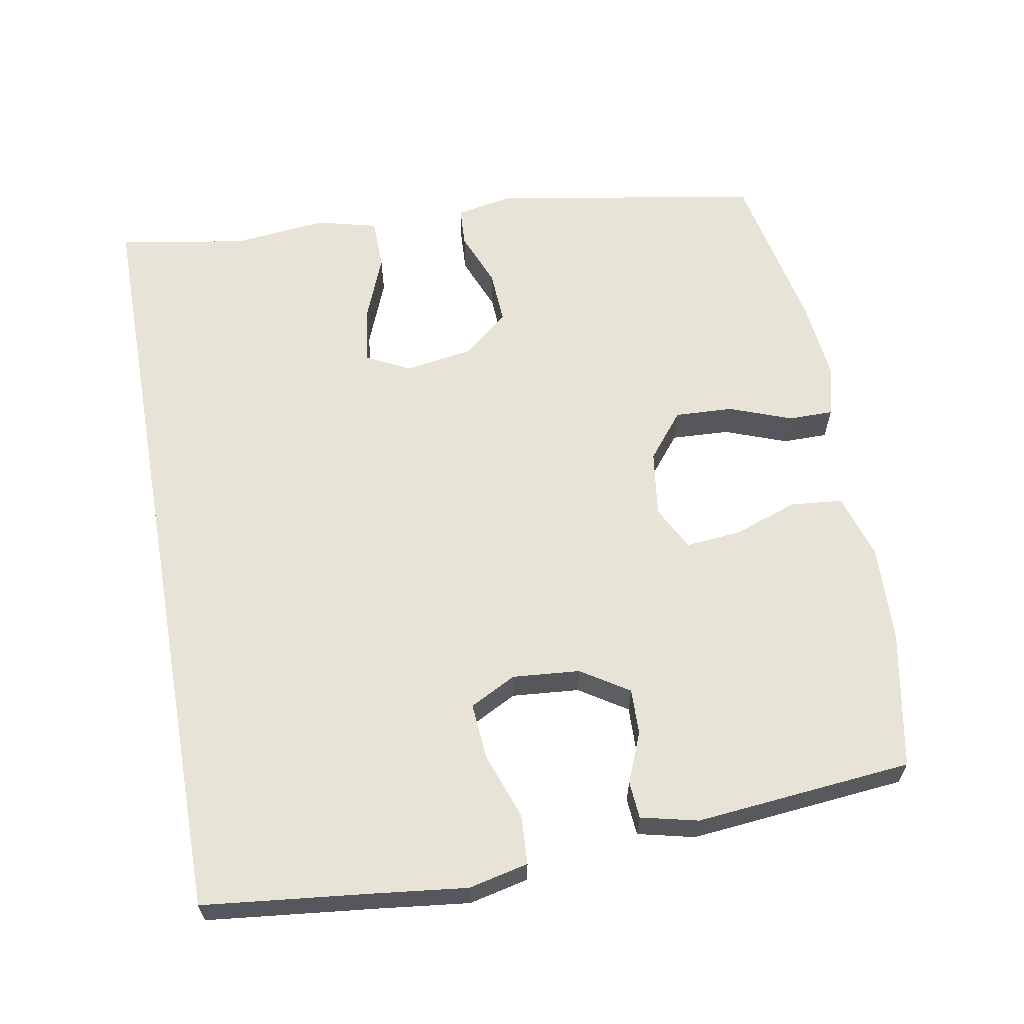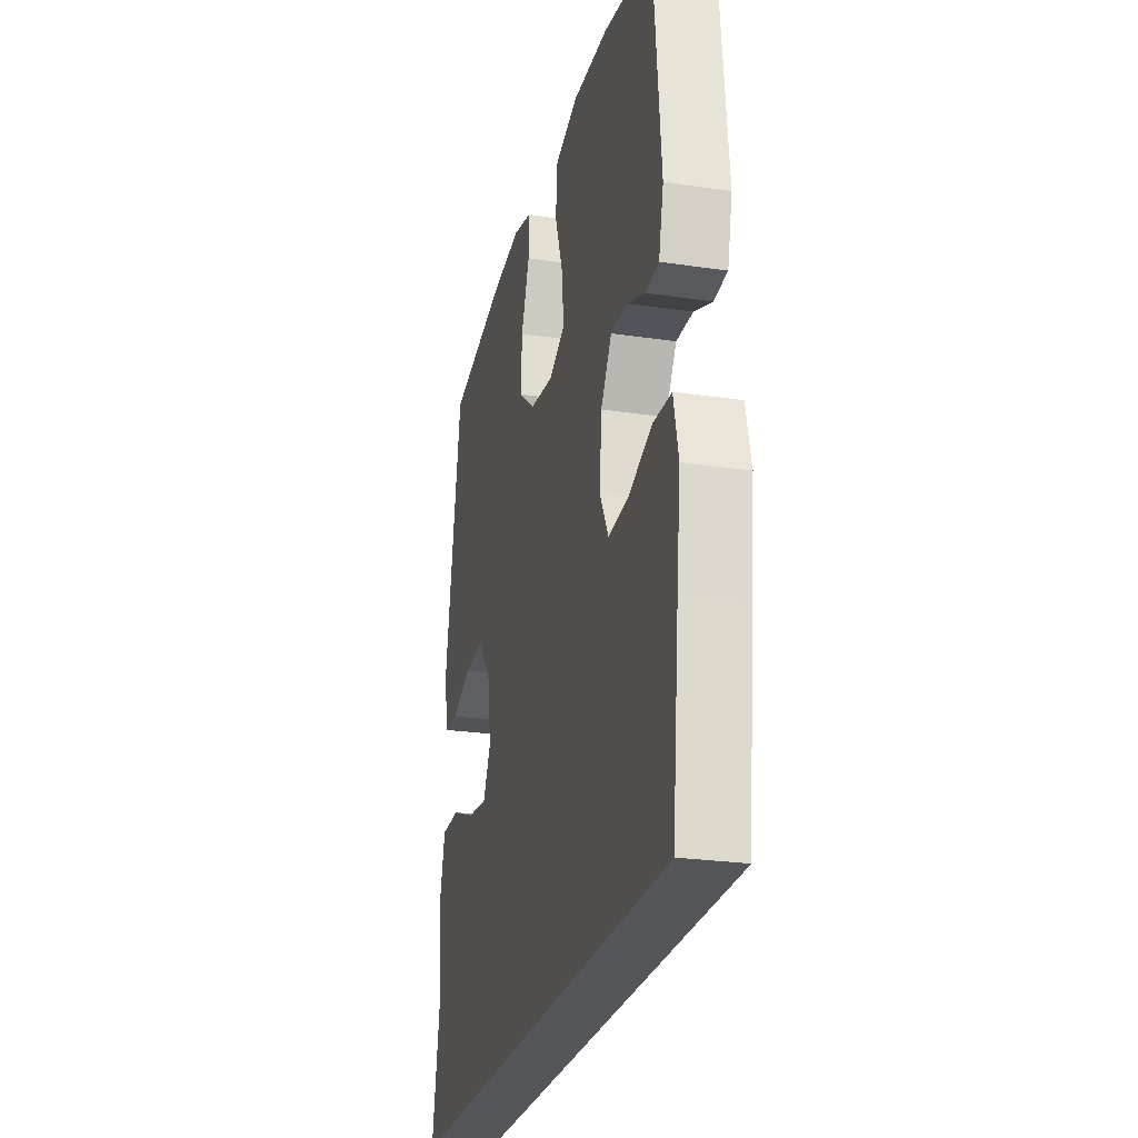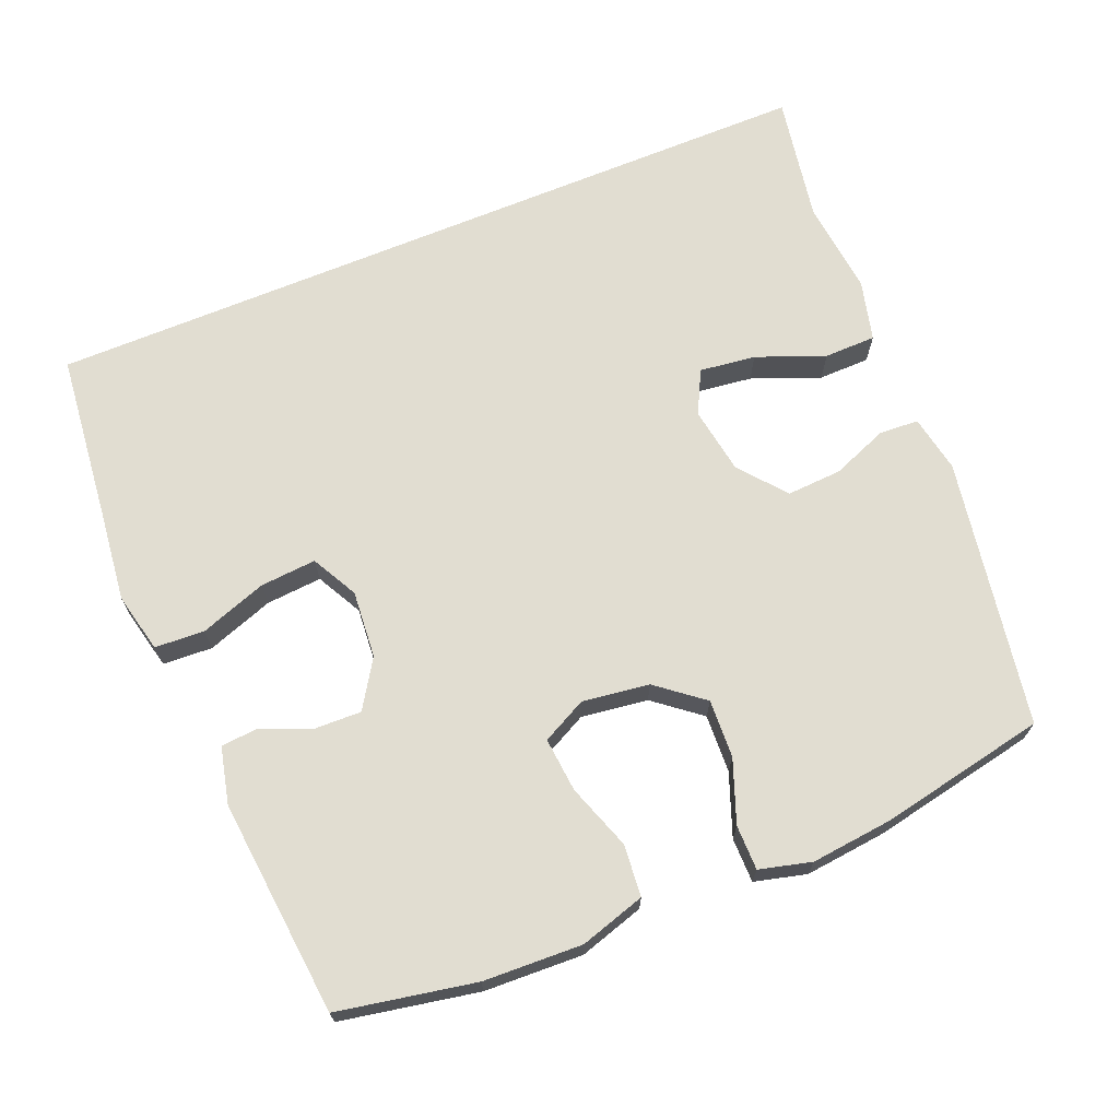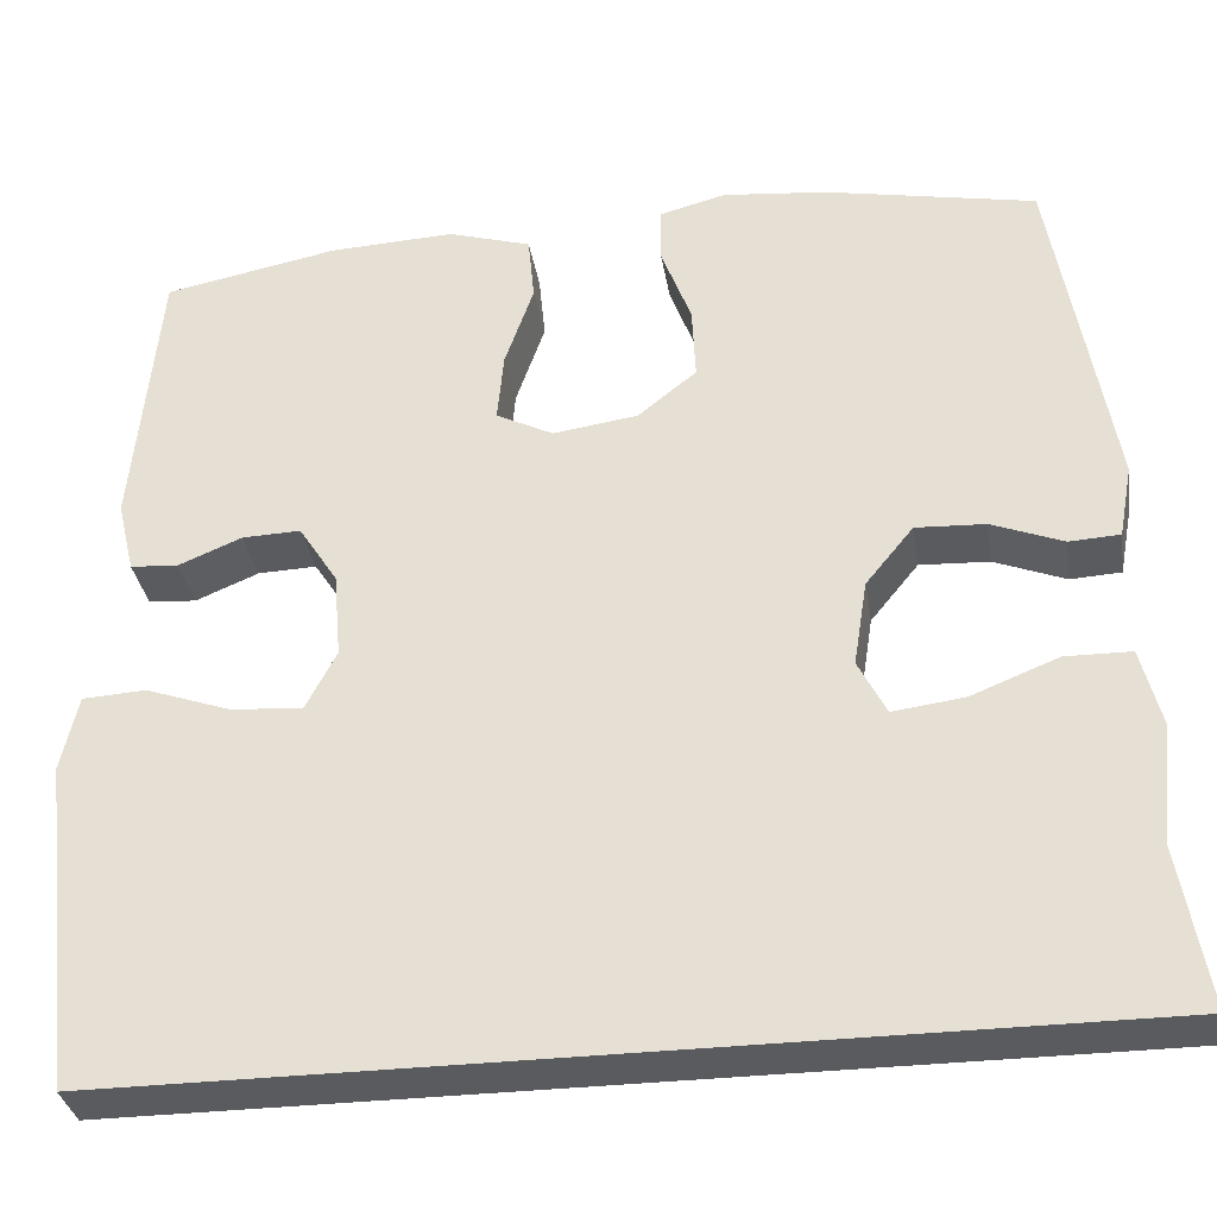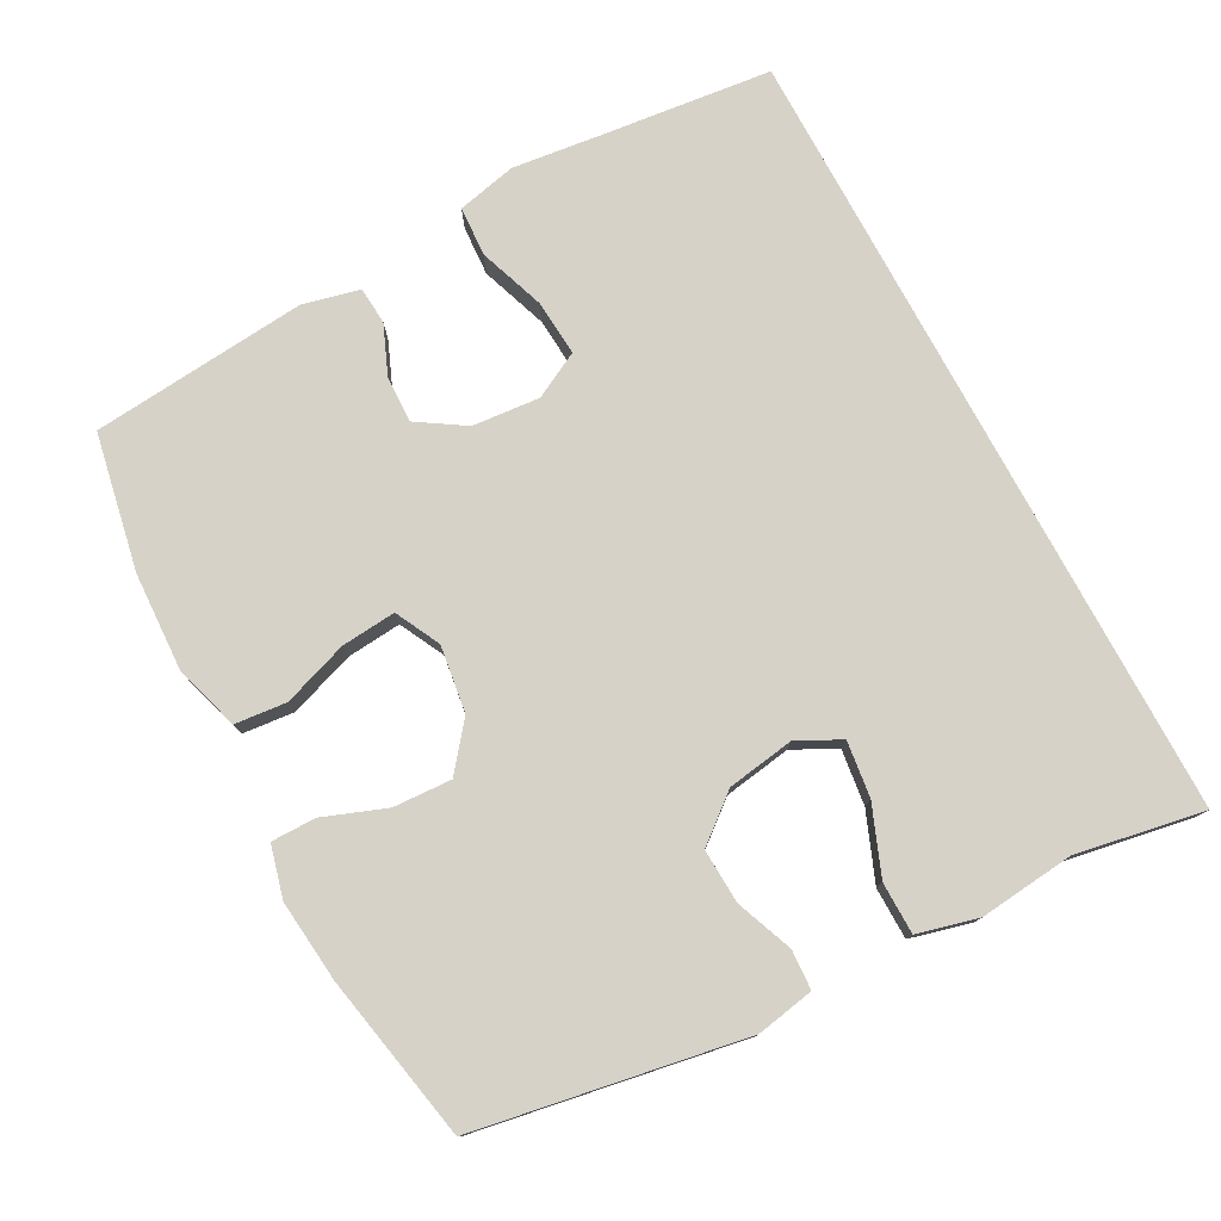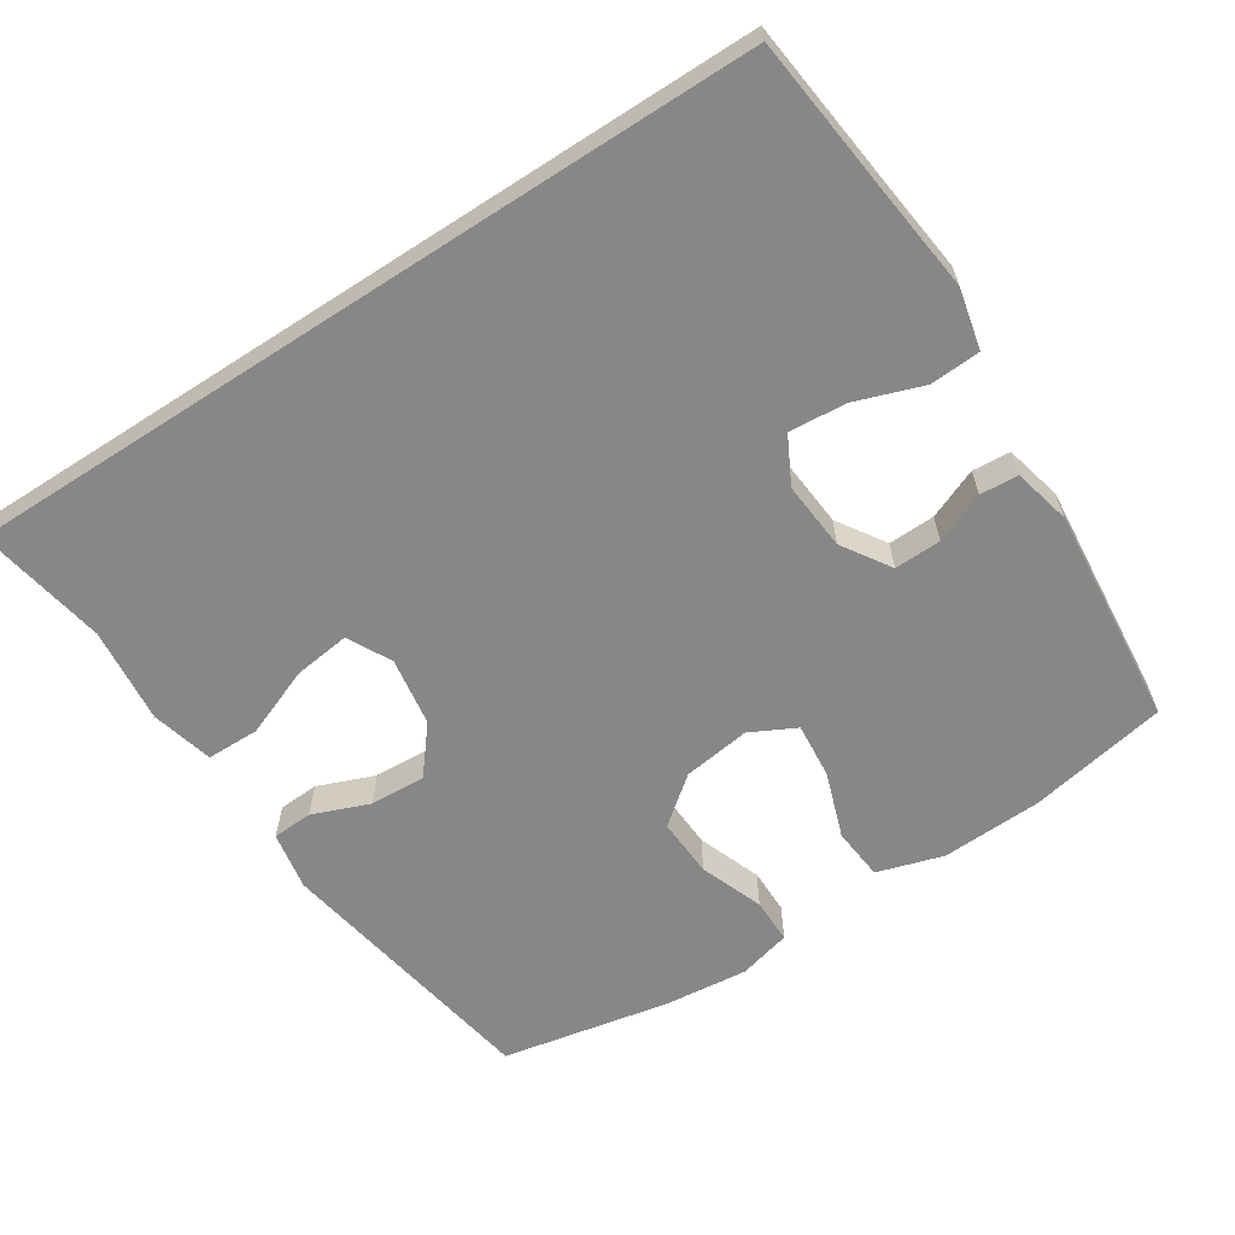
<metadata>
{"format":"obj","ext":"obj","renderer":"f3d","projection":"perspective","resolution":1024,"background":"white","views":[{"elev":62.0,"azim":-100.2,"up":"+Y"},{"elev":-25.4,"azim":-103.5,"up":"+Z"},{"elev":68.7,"azim":-22.5,"up":"+Y"},{"elev":-33.4,"azim":9.1,"up":"+Z"},{"elev":77.5,"azim":61.8,"up":"+Y"},{"elev":-62.3,"azim":-147.0,"up":"+Y"}]}
</metadata>
<code>
v 0.5 0.07 0.5
v 0.565 0.07 0.122
v 0.55 0.07 0.041
v 0.494 0.07 0.038
v 0.415 0.07 0.069
v 0.338 0.07 0.073
v 0.285 0.07 0.008
v 0.27 0.07 -0.087
v 0.301 0.07 -0.148
v 0.38 0.07 -0.138
v 0.476 0.07 -0.1
v 0.549 0.07 -0.101
v 0.571 0.07 -0.187
v 0.557 0.07 -0.32
v 0.589 0.07 -0.5
v -0.526 0.07 -0.5
v -0.552 0.07 -0.262
v -0.567 0.07 -0.134
v -0.548 0.07 -0.05
v -0.478 0.07 -0.046
v -0.384 0.07 -0.079
v -0.305 0.07 -0.085
v -0.271 0.07 -0.02
v -0.279 0.07 0.075
v -0.322 0.07 0.142
v -0.387 0.07 0.14
v -0.457 0.07 0.111
v -0.51 0.07 0.115
v -0.529 0.07 0.195
v -0.5 0.07 0.5
v -0.307 0.07 0.537
v -0.168 0.07 0.543
v -0.076 0.07 0.515
v -0.069 0.07 0.442
v -0.101 0.07 0.35
v -0.108 0.07 0.273
v -0.045 0.07 0.241
v 0.049 0.07 0.254
v 0.114 0.07 0.306
v 0.11 0.07 0.388
v 0.077 0.07 0.476
v 0.077 0.07 0.539
v 0.15 0.07 0.558
v 0.266 0.07 0.546
v 0.5 0 0.5
v 0.565 0 0.122
v 0.55 0 0.041
v 0.494 0 0.038
v 0.415 0 0.069
v 0.338 0 0.073
v 0.285 0 0.008
v 0.27 0 -0.087
v 0.301 0 -0.148
v 0.38 0 -0.138
v 0.476 0 -0.1
v 0.549 0 -0.101
v 0.571 0 -0.187
v 0.557 0 -0.32
v 0.589 0 -0.5
v -0.526 0 -0.5
v -0.552 0 -0.262
v -0.567 0 -0.134
v -0.548 0 -0.05
v -0.478 0 -0.046
v -0.384 0 -0.079
v -0.305 0 -0.085
v -0.271 0 -0.02
v -0.279 0 0.075
v -0.322 0 0.142
v -0.387 0 0.14
v -0.457 0 0.111
v -0.51 0 0.115
v -0.529 0 0.195
v -0.5 0 0.5
v -0.307 0 0.537
v -0.168 0 0.543
v -0.076 0 0.515
v -0.069 0 0.442
v -0.101 0 0.35
v -0.108 0 0.273
v -0.045 0 0.241
v 0.049 0 0.254
v 0.114 0 0.306
v 0.11 0 0.388
v 0.077 0 0.476
v 0.077 0 0.539
v 0.15 0 0.558
v 0.266 0 0.546
f 3 4 5
f 2 3 5
f 1 2 5
f 44 1 5
f 43 44 5
f 42 43 5
f 41 42 5
f 40 41 5
f 39 40 5 6
f 38 39 6 7
f 37 38 7 8
f 36 37 8 9
f 33 34 35
f 32 33 35
f 31 32 35
f 30 31 35
f 29 30 35
f 28 29 35
f 27 28 35
f 26 27 35
f 25 26 35 36
f 24 25 36 9
f 19 20 21
f 18 19 21
f 17 18 21
f 17 21 22
f 16 17 22
f 15 16 22
f 14 15 22
f 12 13 14
f 11 12 14
f 10 11 14
f 9 10 14
f 23 24 9 14
f 14 22 23
f 49 48 47
f 49 47 46
f 49 46 45
f 49 45 88
f 49 88 87
f 49 87 86
f 49 86 85
f 49 85 84
f 50 49 84 83
f 51 50 83 82
f 52 51 82 81
f 53 52 81 80
f 79 78 77
f 79 77 76
f 79 76 75
f 79 75 74
f 79 74 73
f 79 73 72
f 79 72 71
f 79 71 70
f 80 79 70 69
f 53 80 69 68
f 65 64 63
f 65 63 62
f 65 62 61
f 66 65 61
f 66 61 60
f 66 60 59
f 66 59 58
f 58 57 56
f 58 56 55
f 58 55 54
f 58 54 53
f 58 53 68 67
f 67 66 58
f 1 45 46 2
f 2 46 47 3
f 3 47 48 4
f 4 48 49 5
f 5 49 50 6
f 6 50 51 7
f 7 51 52 8
f 8 52 53 9
f 9 53 54 10
f 10 54 55 11
f 11 55 56 12
f 12 56 57 13
f 13 57 58 14
f 14 58 59 15
f 15 59 60 16
f 16 60 61 17
f 17 61 62 18
f 18 62 63 19
f 19 63 64 20
f 20 64 65 21
f 21 65 66 22
f 22 66 67 23
f 23 67 68 24
f 24 68 69 25
f 25 69 70 26
f 26 70 71 27
f 27 71 72 28
f 28 72 73 29
f 29 73 74 30
f 30 74 75 31
f 31 75 76 32
f 32 76 77 33
f 33 77 78 34
f 34 78 79 35
f 35 79 80 36
f 36 80 81 37
f 37 81 82 38
f 38 82 83 39
f 39 83 84 40
f 40 84 85 41
f 41 85 86 42
f 42 86 87 43
f 43 87 88 44
f 44 88 45 1

</code>
